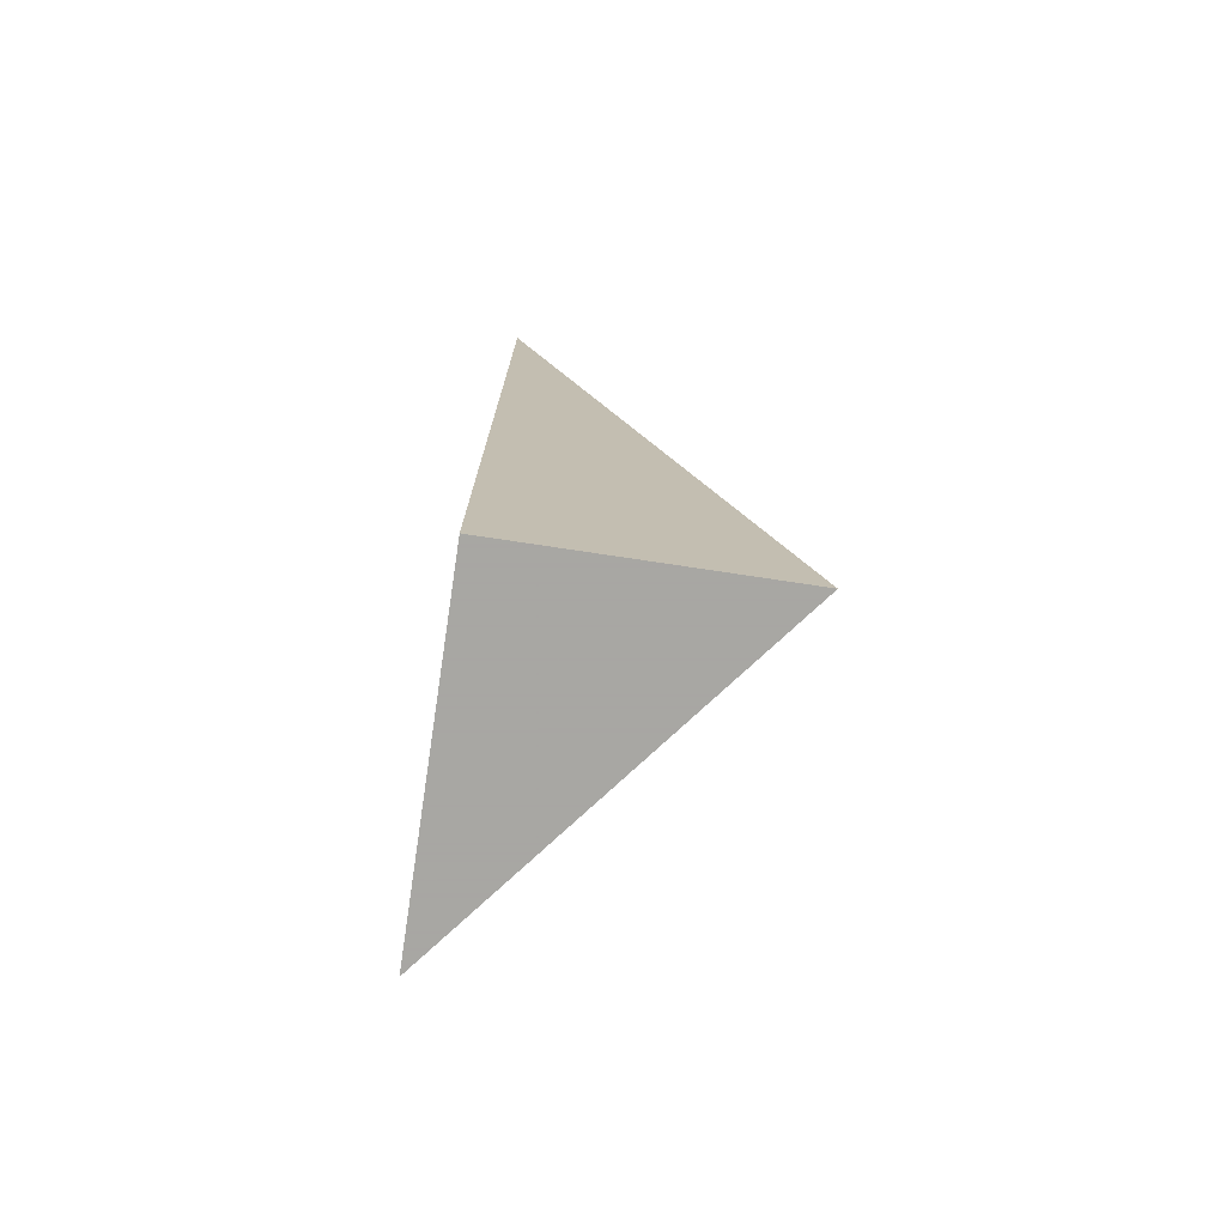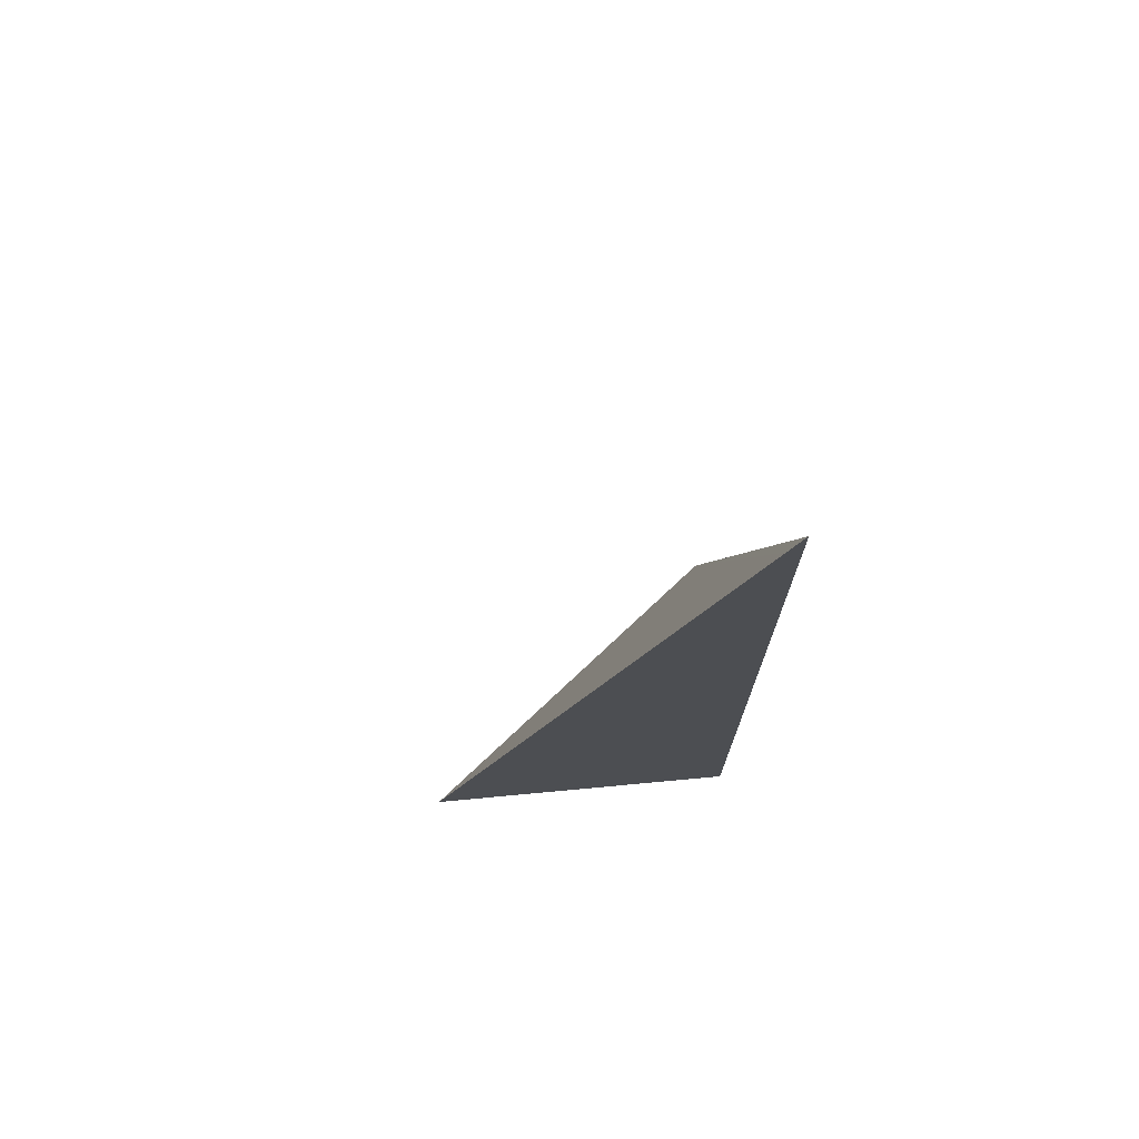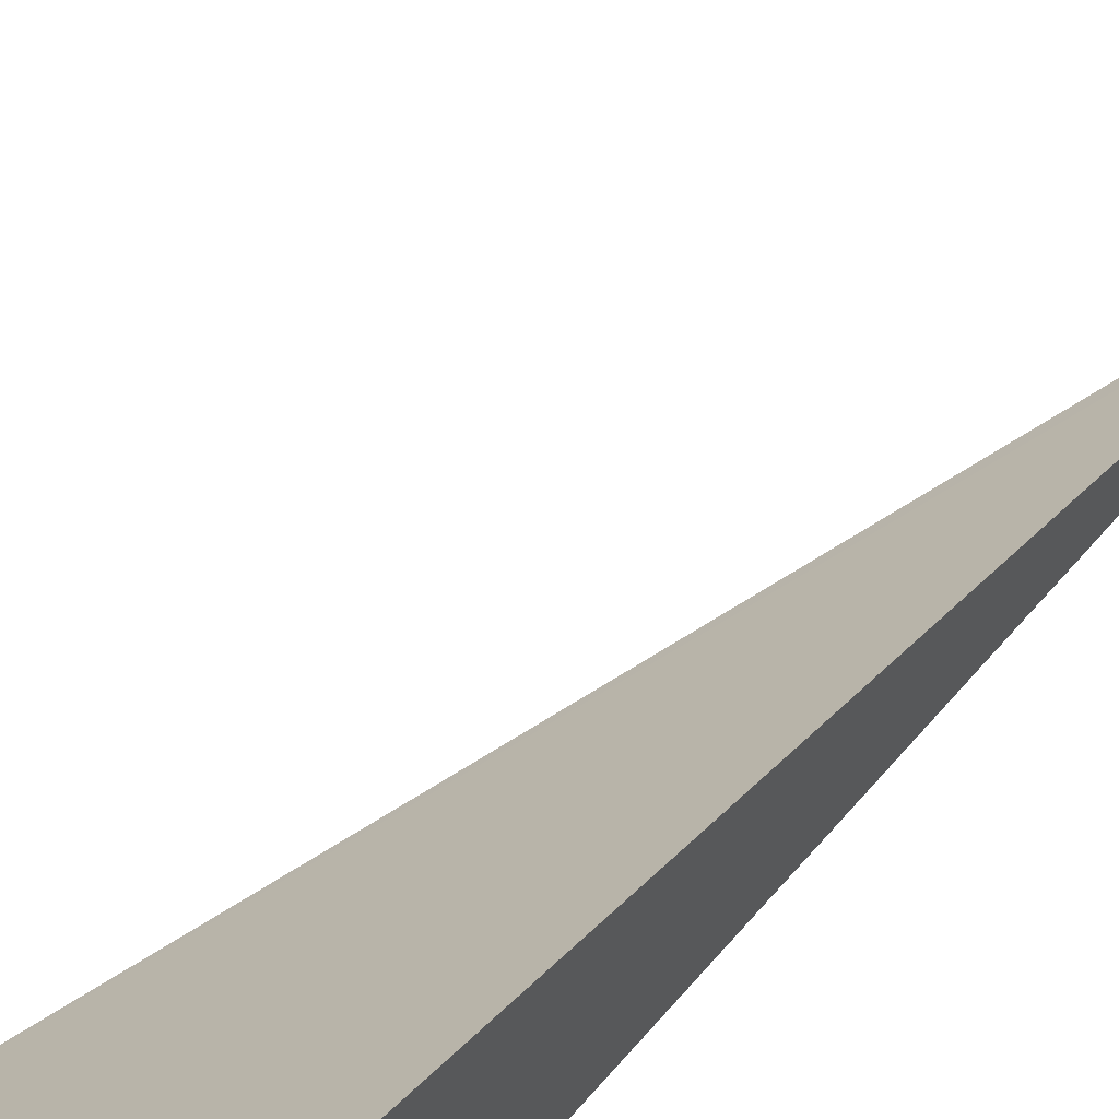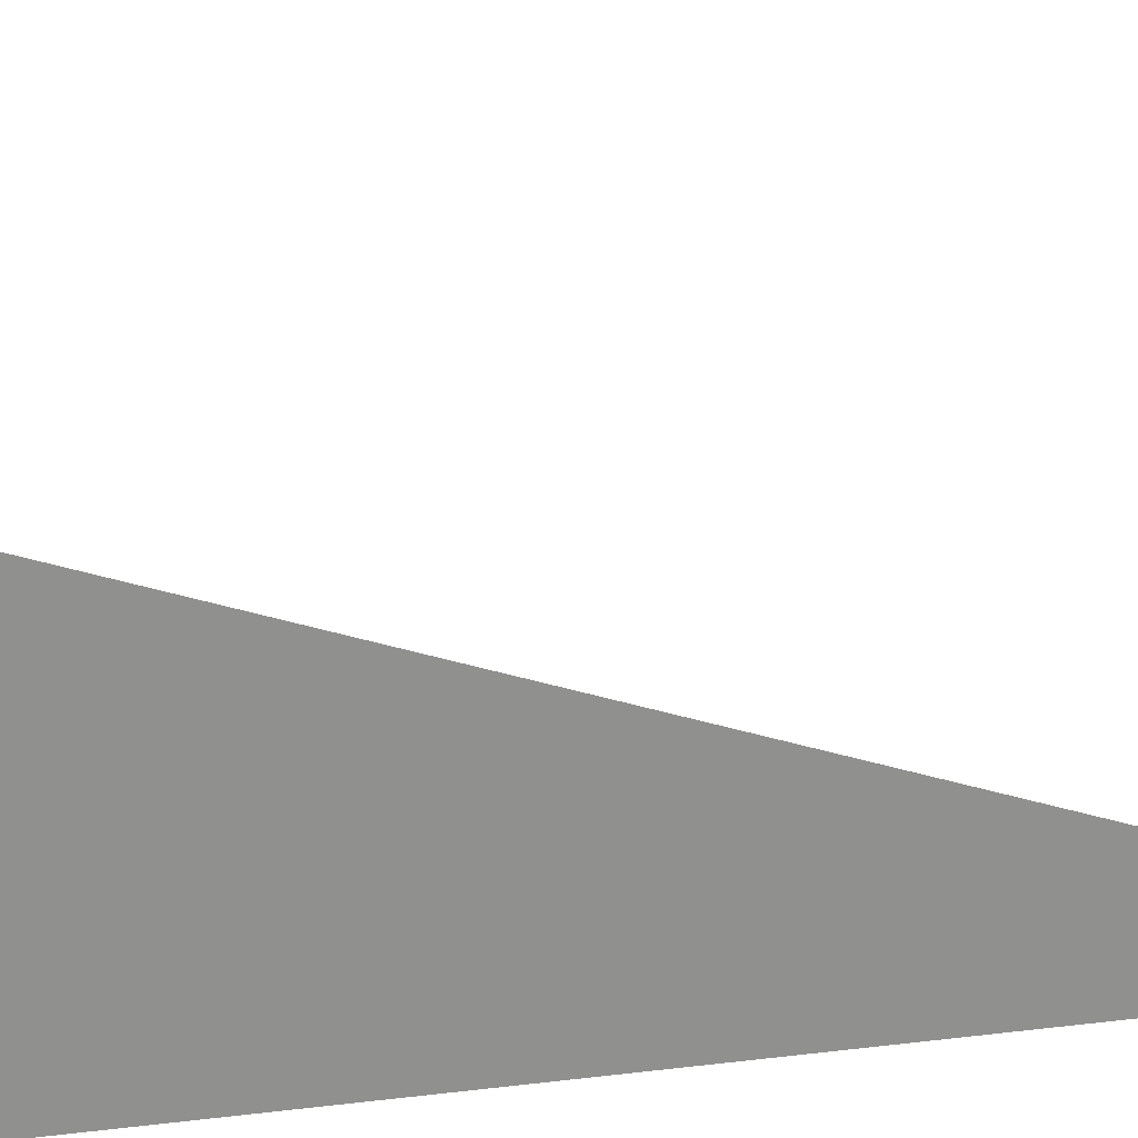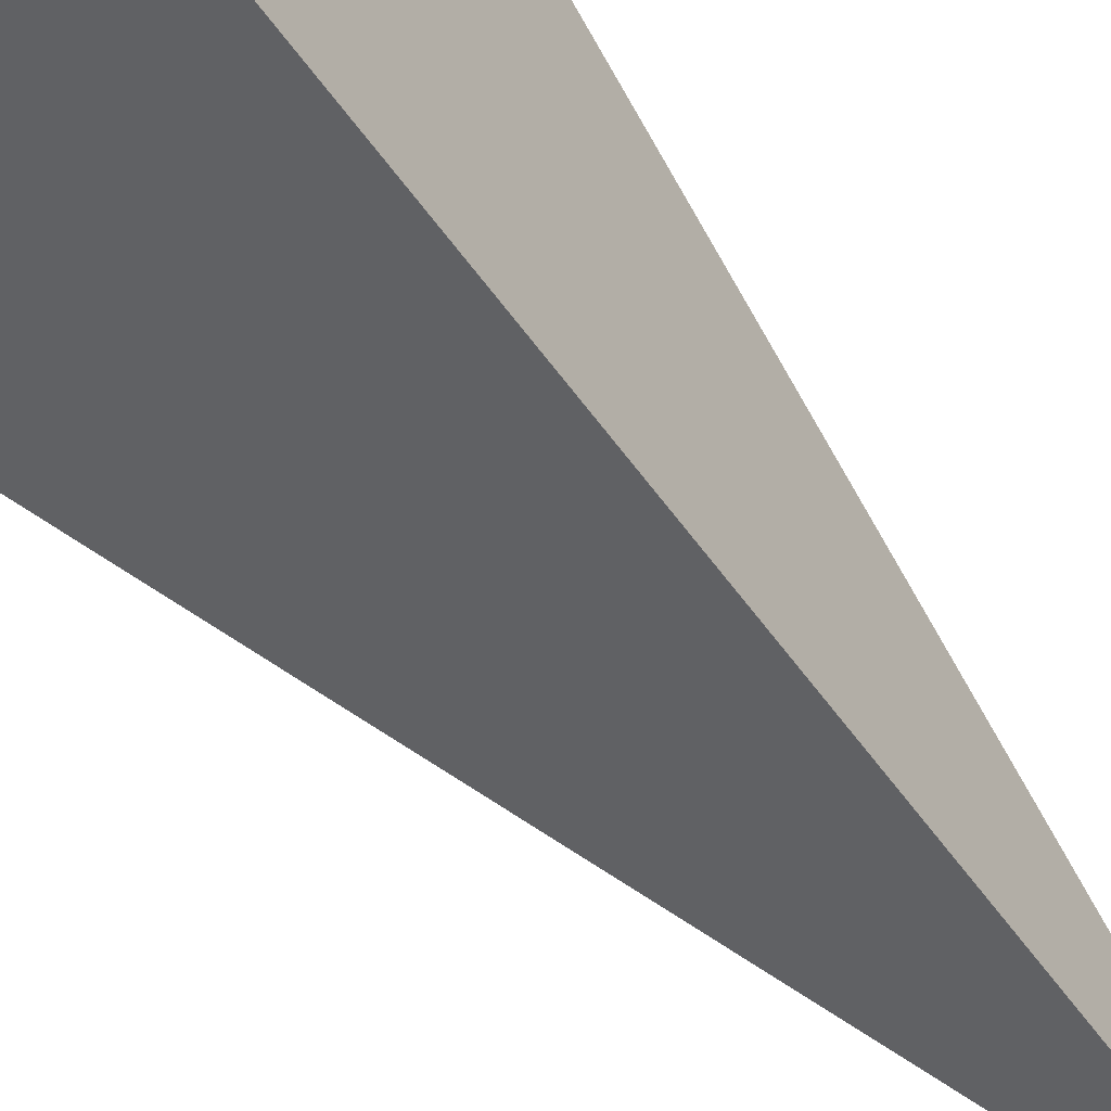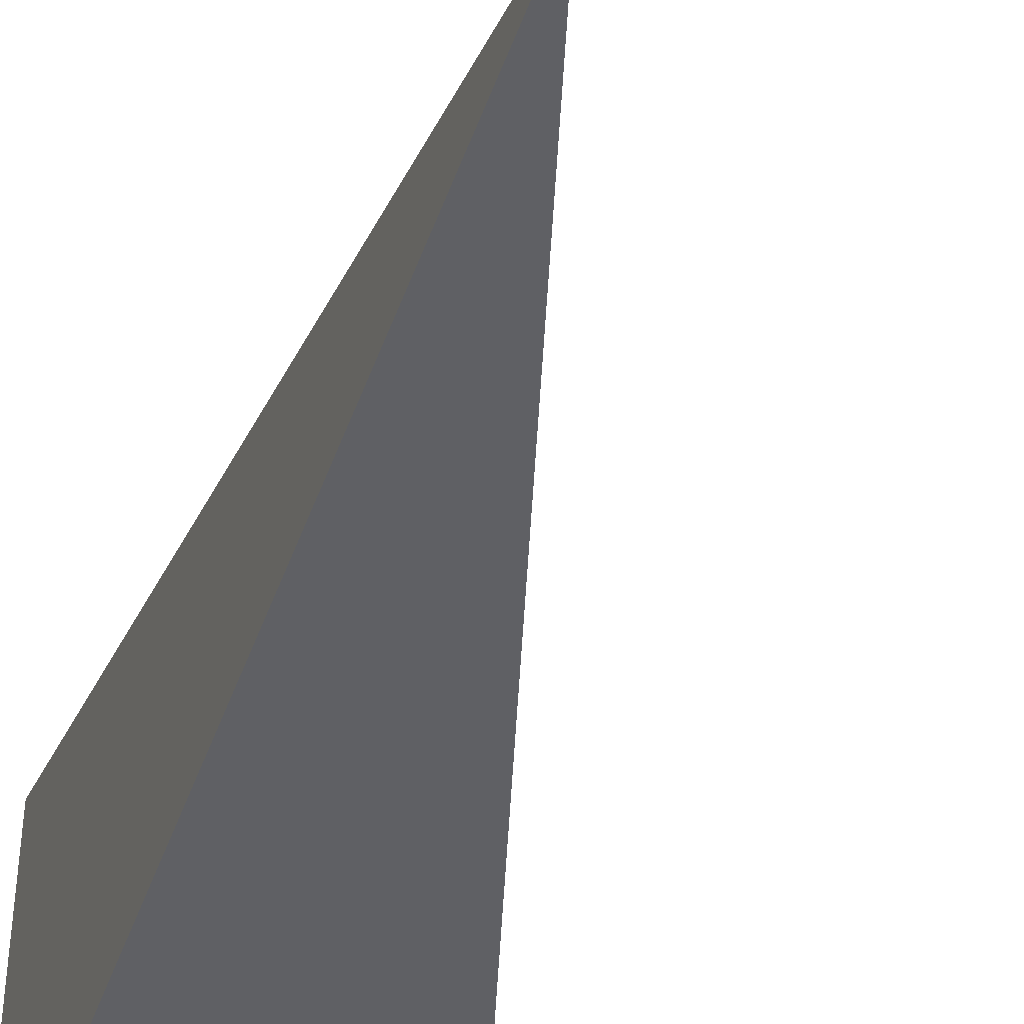
<metadata>
{"format":"obj","ext":"obj","renderer":"f3d","projection":"perspective","resolution":1024,"background":"white","views":[{"elev":-74.4,"azim":-8.6,"up":"+Z"},{"elev":72.9,"azim":-95.3,"up":"+Z"},{"elev":65.4,"azim":-138.8,"up":"+Y"},{"elev":24.7,"azim":-101.8,"up":"+Y"},{"elev":-46.8,"azim":-148.3,"up":"+Y"},{"elev":-45.1,"azim":-18.7,"up":"+Y"}]}
</metadata>
<code>
v -0.1403 -0.1656 -0.3827
v -0.1393 -0.1669 -0.3827
v -0.1403 -0.1669 -0.3827
v -0.1403 -0.1668 -0.3794
v -0.1403 -0.1669 -0.3793
f 1 4 2
f 2 4 5
f 2 5 3
f 1 5 4
f 1 2 3
f 1 3 5

</code>
